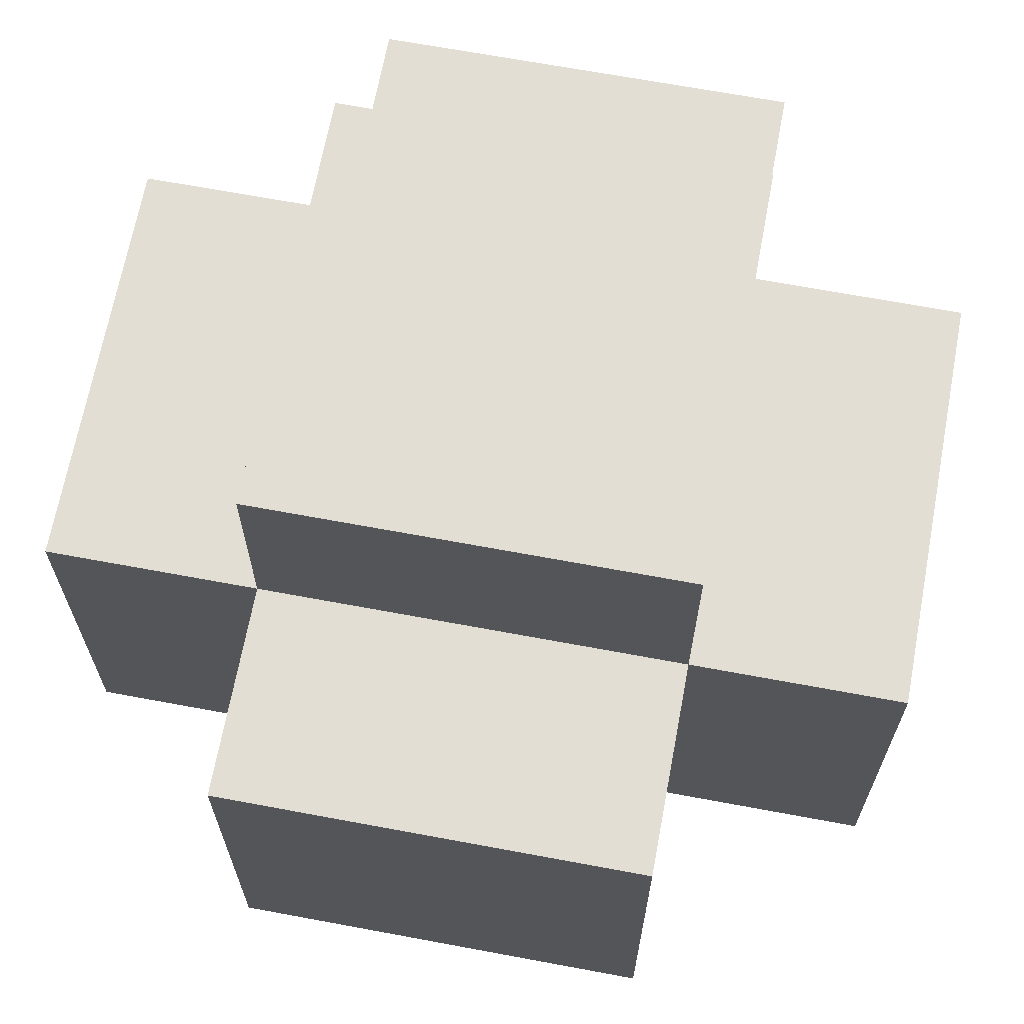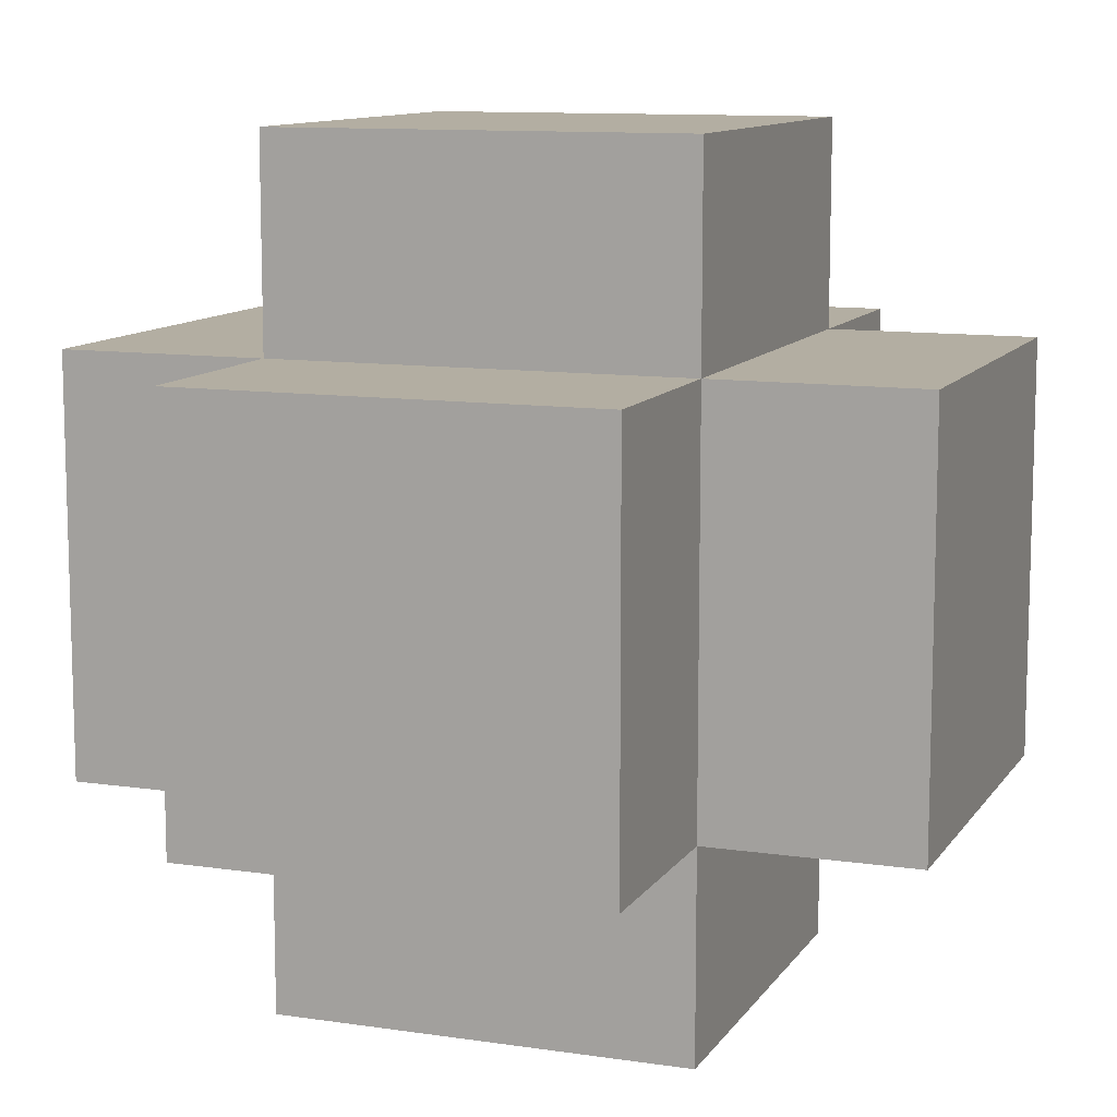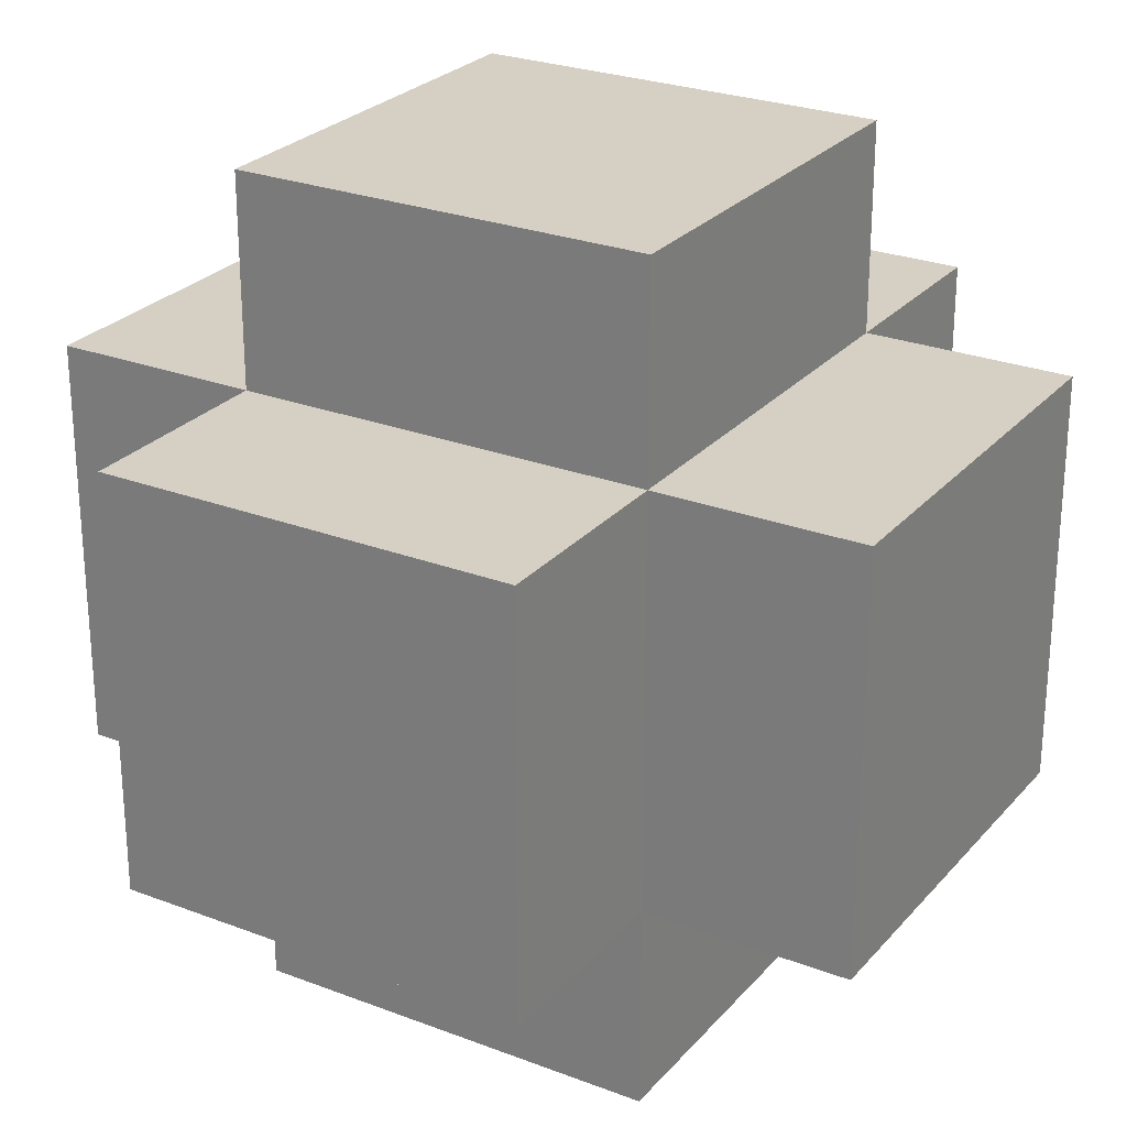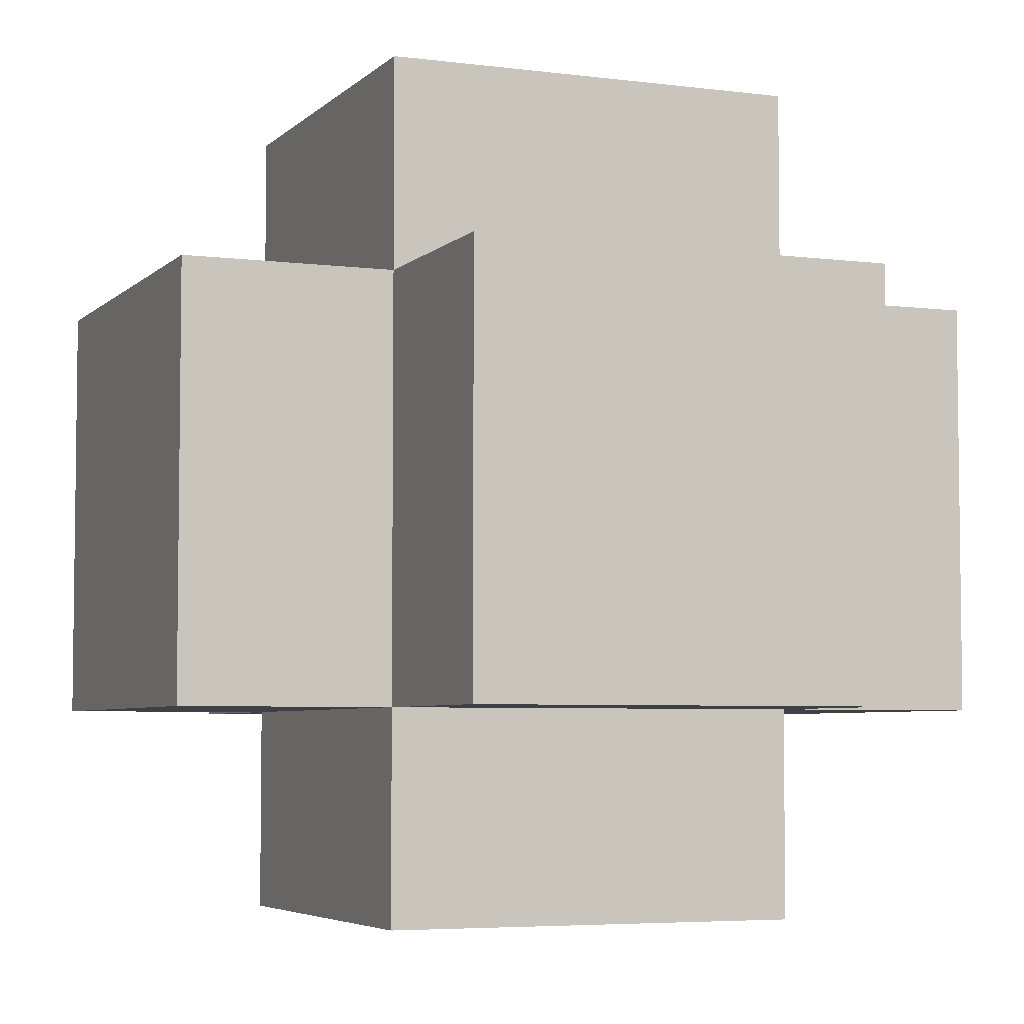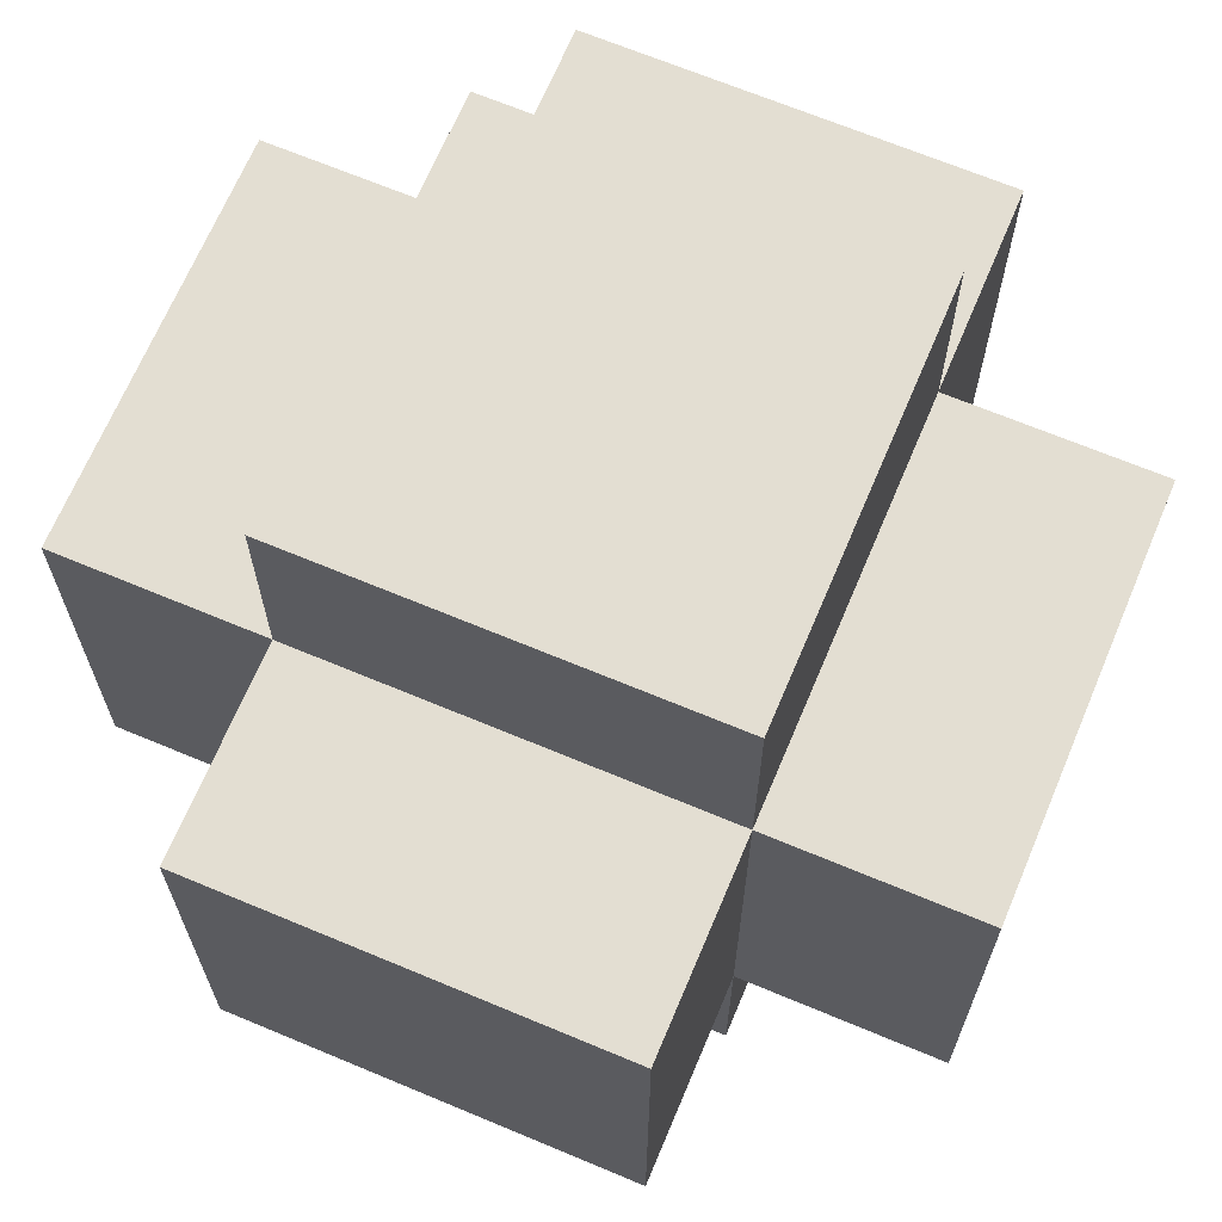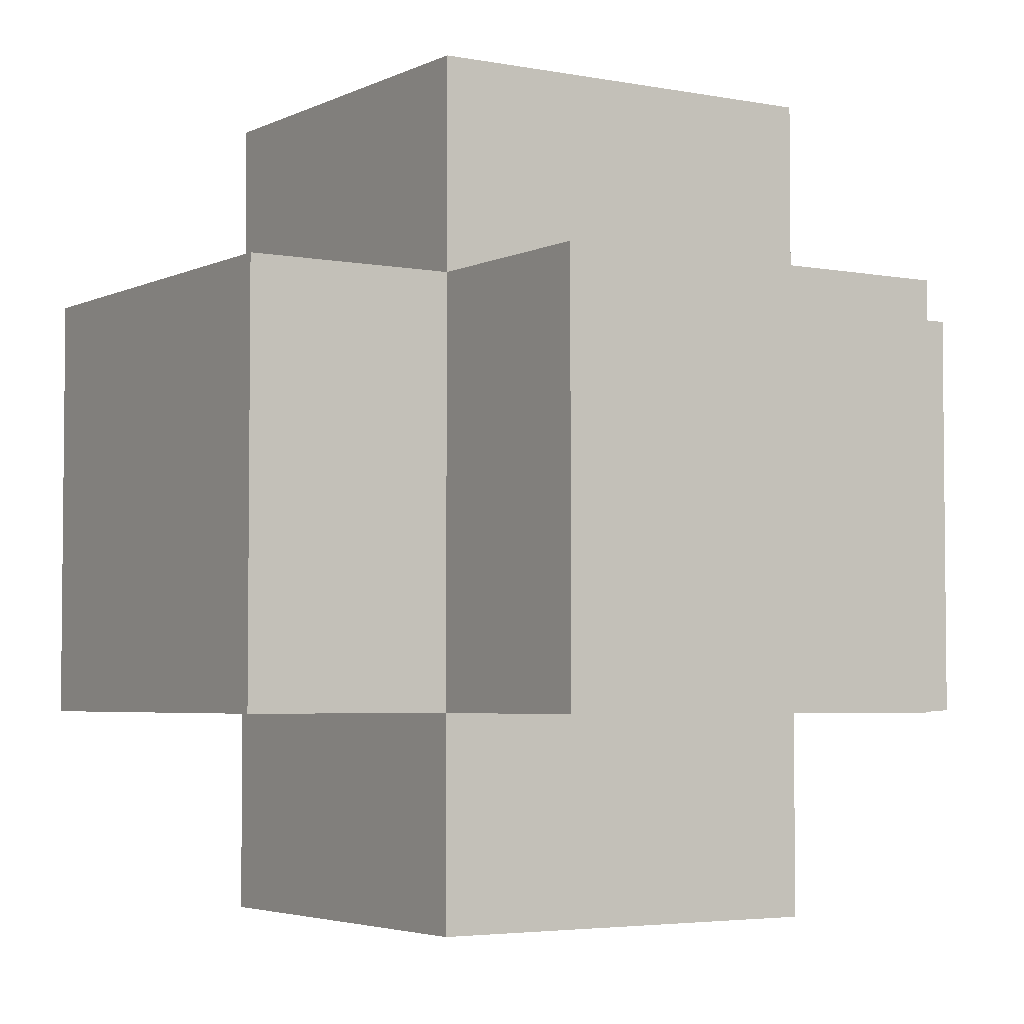
<metadata>
{"format":"obj","ext":"obj","renderer":"f3d","projection":"perspective","resolution":1024,"background":"white","views":[{"elev":67.3,"azim":10.6,"up":"+Y"},{"elev":10.8,"azim":20.4,"up":"+Y"},{"elev":26.1,"azim":-58.8,"up":"+Z"},{"elev":-5.0,"azim":-22.4,"up":"+Z"},{"elev":67.5,"azim":112.8,"up":"+Y"},{"elev":-3.9,"azim":57.1,"up":"+Z"}]}
</metadata>
<code>
g default
v -1 0 -1
v -1 0 -2
v 1 0 -2
v 1 0 -1
v 1 0 1
v 2 0 -1
v 2 0 1
v 1 0 2
v -1 0 2
v -1 0 1
v -1 -1 -1
v -1 -1 1
v -1 0 0
v 1 -1 1
v 1 -1 -1
v 1 1 -1
v 1 2 -1
v 2 2 -1
v 0 2 -1
v -1 2 -1
v -1 3 -1
v 1 3 -1
v 1 2 -2
v -1 2 -2
v 1 2 1
v 1 3 1
v -1 3 1
v -1 2 1
v 0 2 1
v -1 2 2
v 1 2 2
v 2 2 1
v 1 1 1
v 1 2 0
v -2 2 1
v -2 0 1
v -1 1 1
v -2 2 -1
v -2 0 -1
v -1 1 -1
g polySurface5
f 1 2 4
f 4 2 3
f 5 4 7
f 7 4 6
f 5 8 10
f 10 8 9
f 1 11 13
f 11 12 13
f 12 10 13
f 5 14 4
f 4 14 15
f 11 15 12
f 12 15 14
f 4 15 1
f 1 15 11
f 10 12 5
f 5 12 14
f 4 16 6
f 6 16 18
f 16 17 18
f 20 21 19
f 21 22 19
f 19 22 17
f 4 3 16
f 3 23 16
f 23 17 16
f 24 23 2
f 2 23 3
f 17 23 19
f 23 24 19
f 24 20 19
f 25 26 29
f 26 27 29
f 27 28 29
f 28 30 29
f 30 31 29
f 31 25 29
f 9 8 30
f 30 8 31
f 27 26 21
f 21 26 22
f 5 7 33
f 7 32 33
f 32 25 33
f 25 32 34
f 32 18 34
f 18 17 34
f 7 6 32
f 32 6 18
f 17 22 34
f 22 26 34
f 34 26 25
f 25 31 33
f 31 8 33
f 33 8 5
f 28 35 37
f 35 36 37
f 36 10 37
f 20 38 28
f 28 38 35
f 1 39 40
f 39 38 40
f 38 20 40
f 10 36 13
f 36 39 13
f 39 1 13
f 39 36 38
f 38 36 35
f 20 24 40
f 24 2 40
f 2 1 40
f 10 9 37
f 9 30 37
f 37 30 28
f 20 28 21
f 21 28 27

</code>
